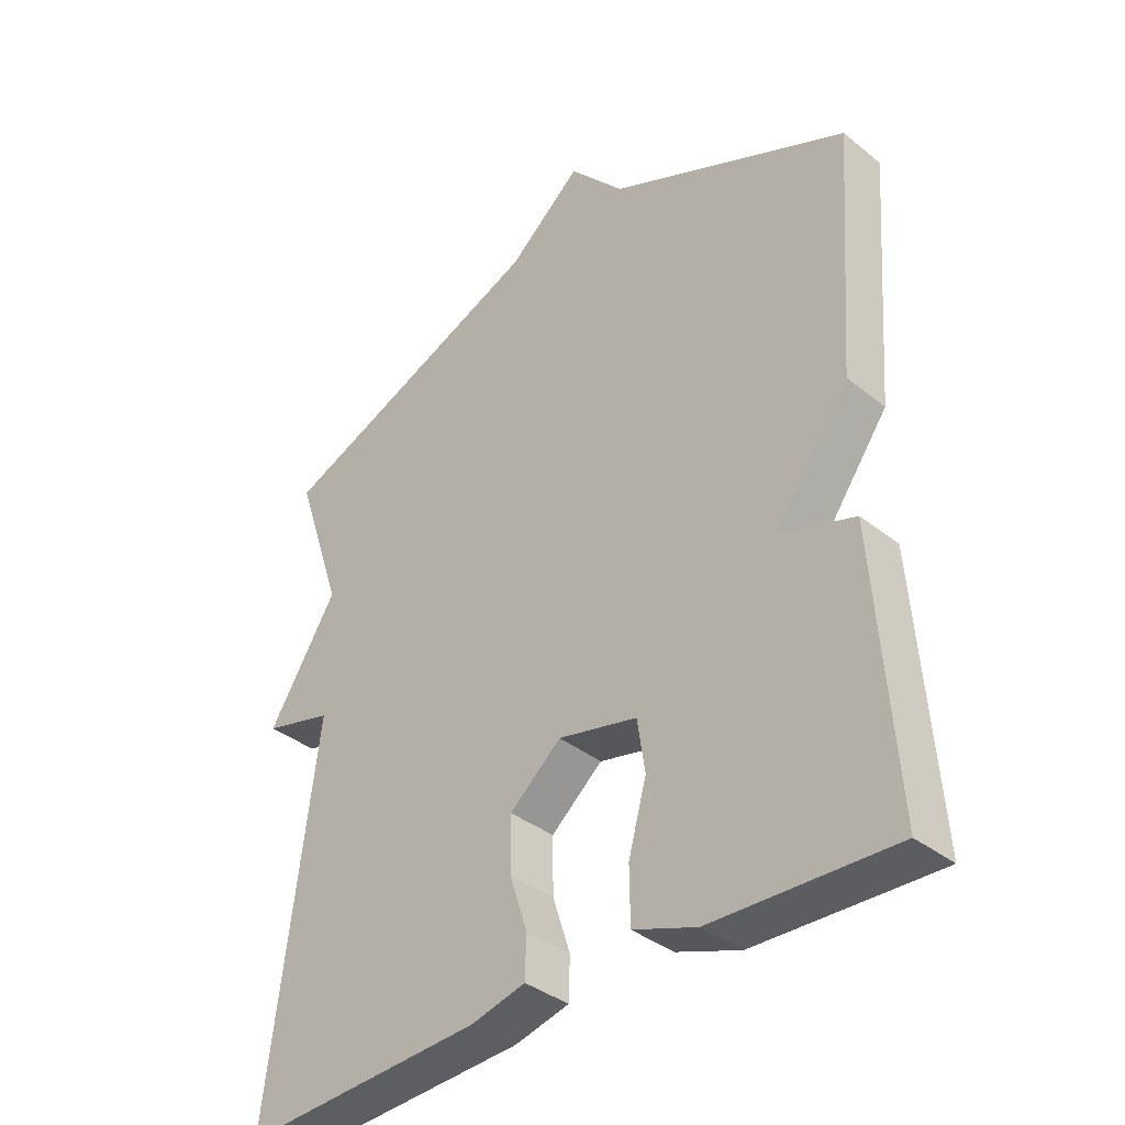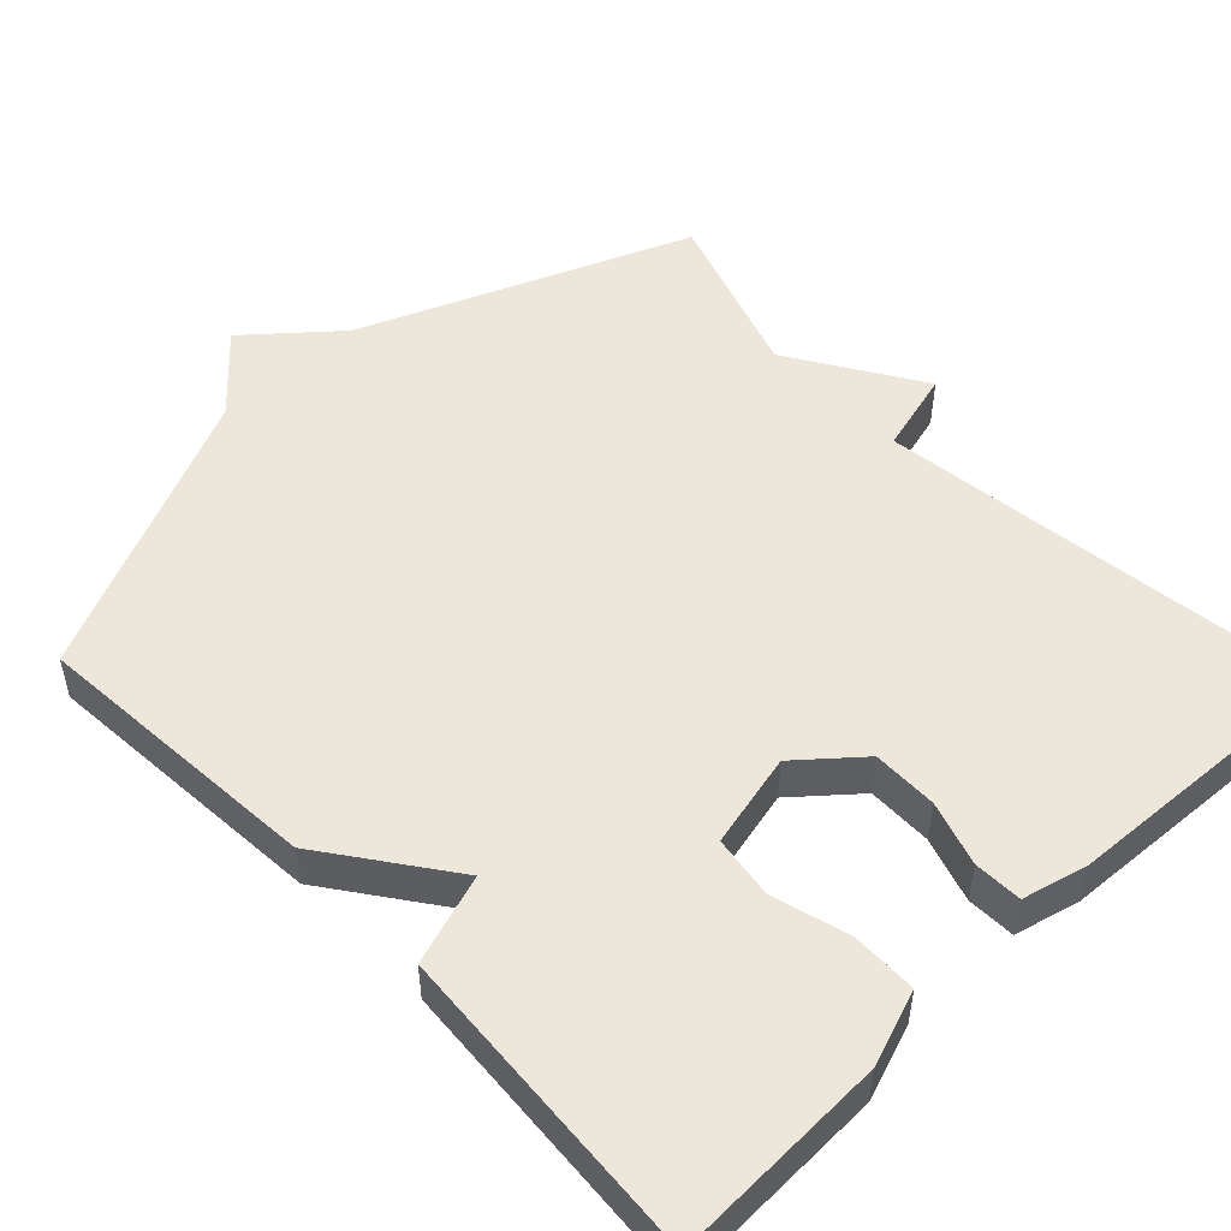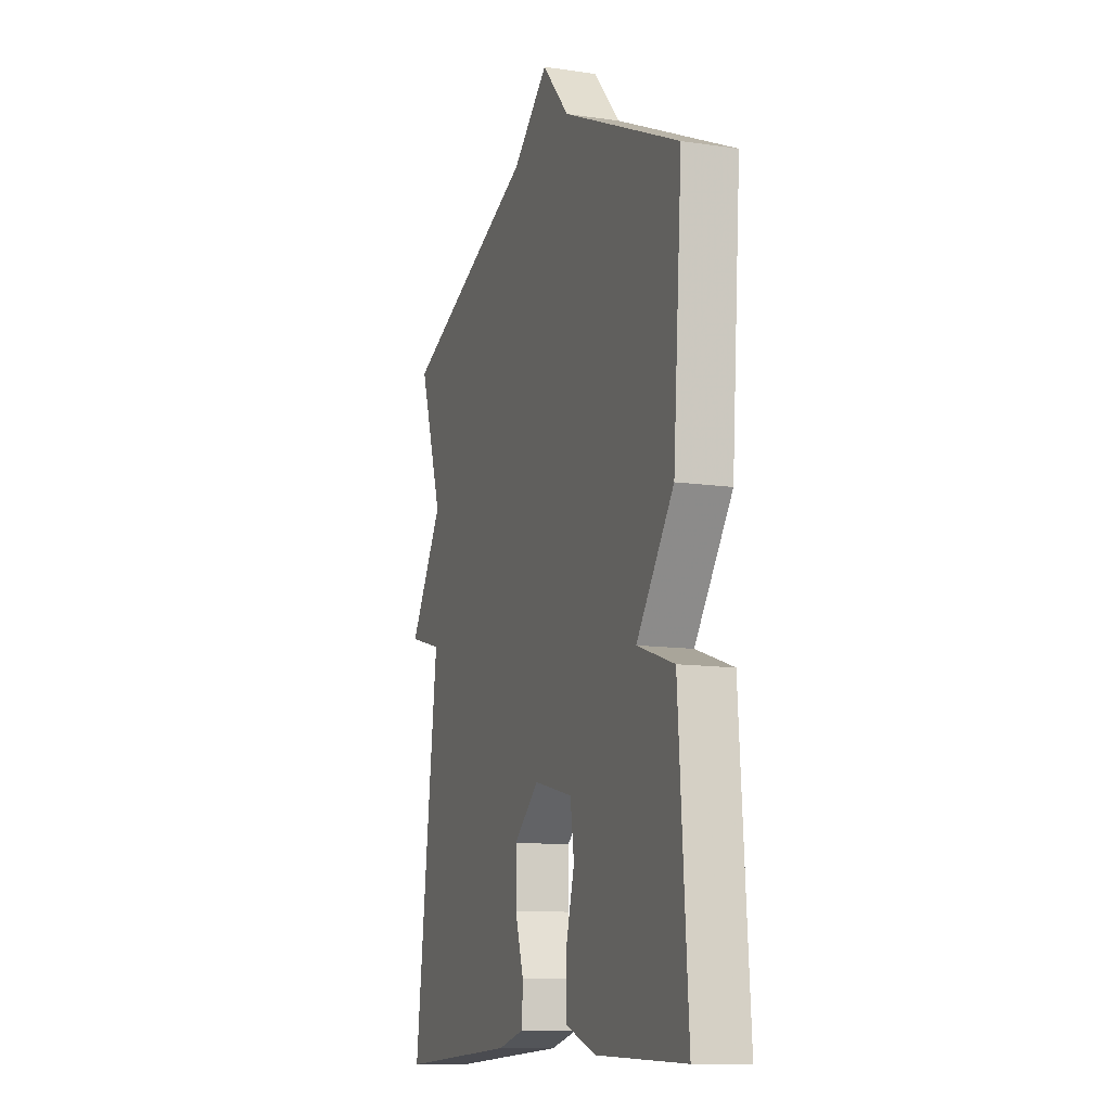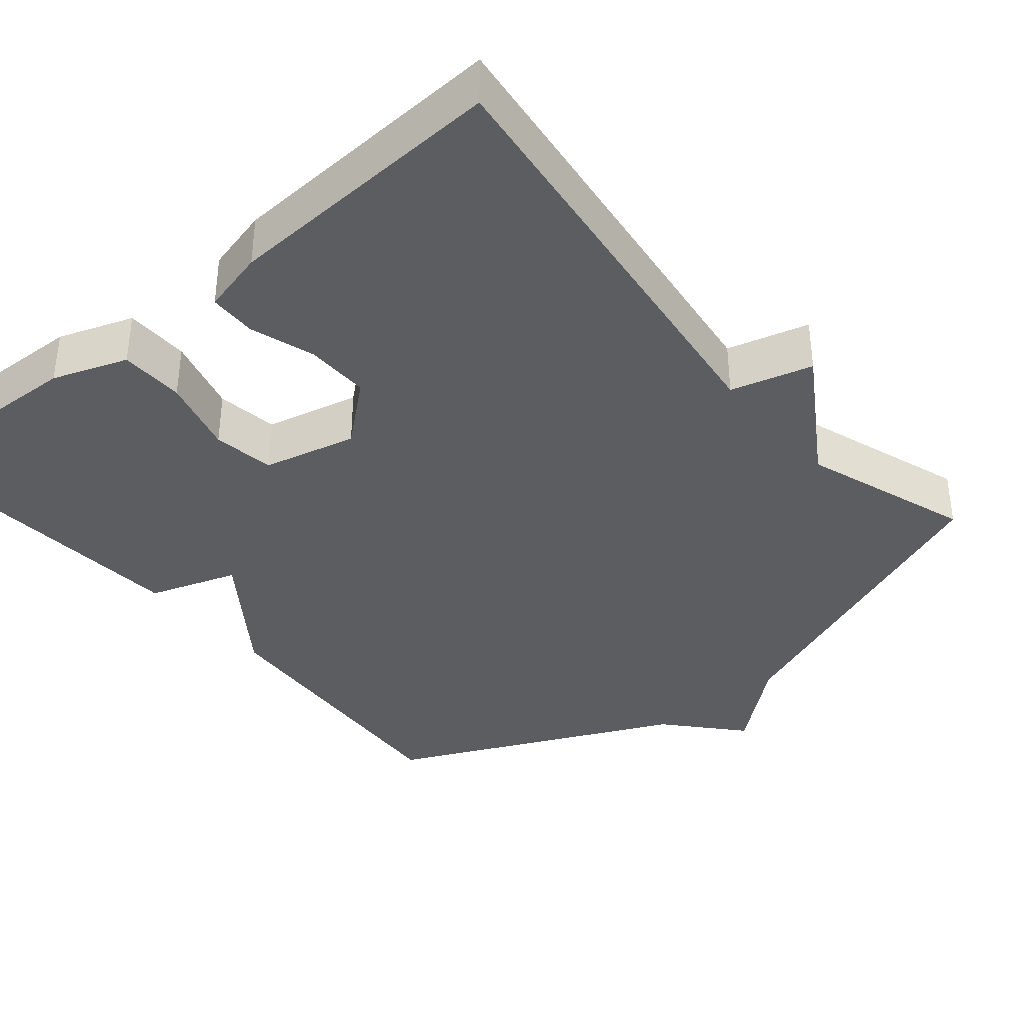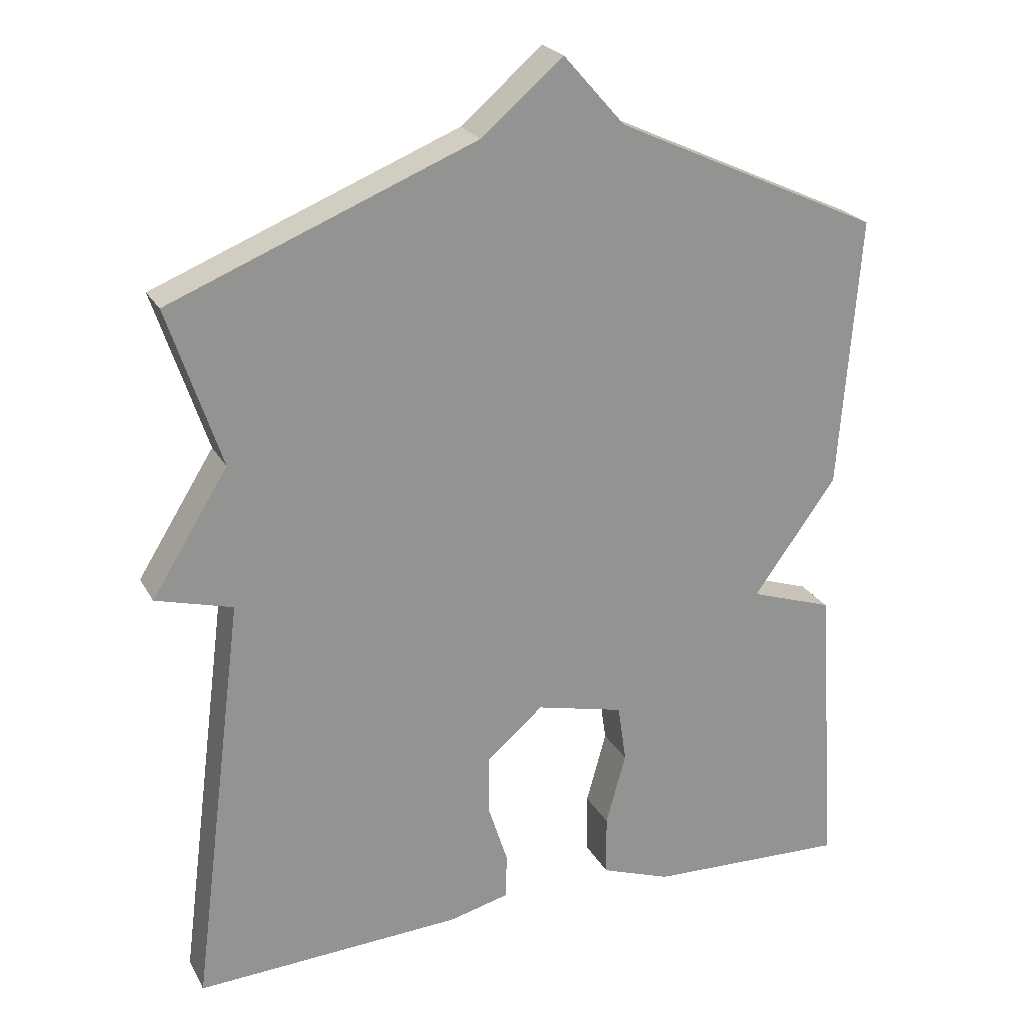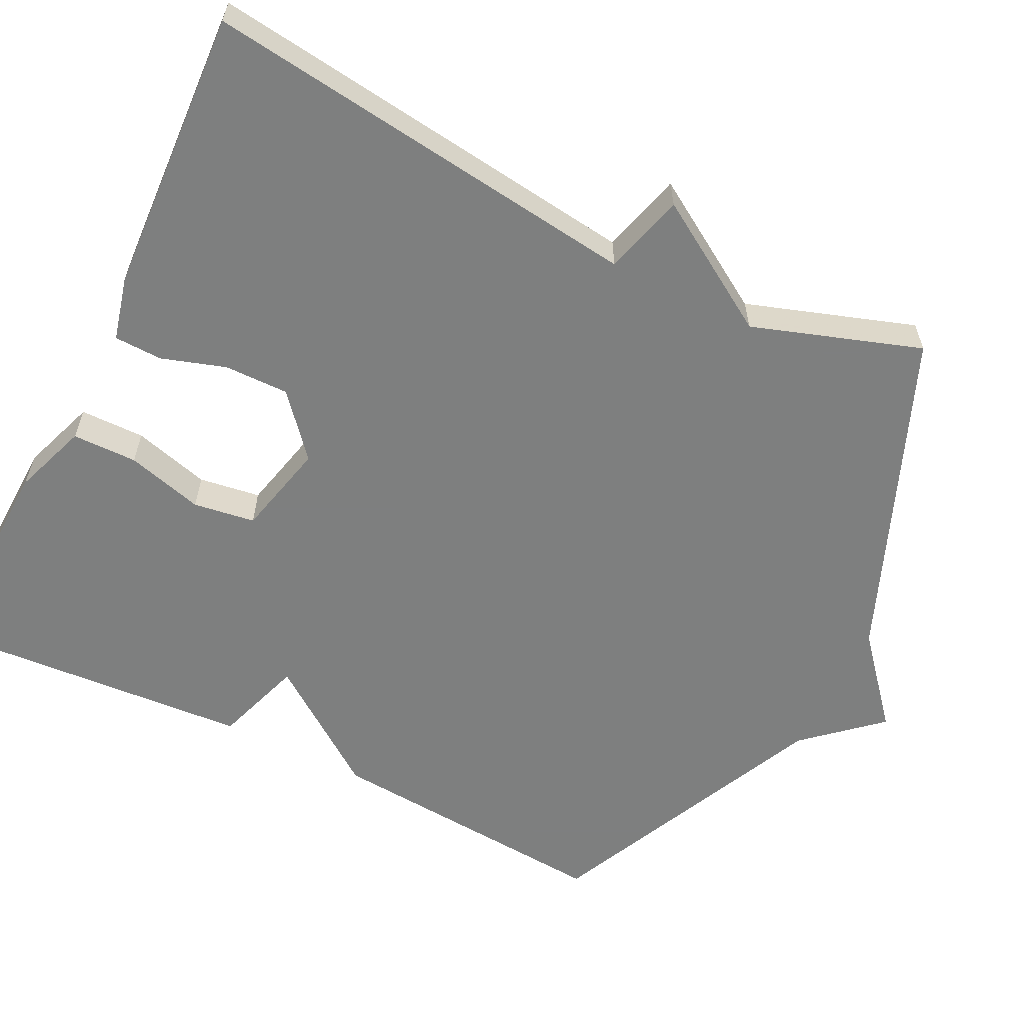
<metadata>
{"format":"obj","ext":"obj","renderer":"f3d","projection":"perspective","resolution":1024,"background":"white","views":[{"elev":-37.3,"azim":44.5,"up":"+Z"},{"elev":51.0,"azim":136.4,"up":"+Y"},{"elev":-11.6,"azim":70.6,"up":"+Z"},{"elev":-37.0,"azim":-140.1,"up":"+Y"},{"elev":23.2,"azim":-22.4,"up":"+Z"},{"elev":-59.6,"azim":-116.4,"up":"+Y"}]}
</metadata>
<code>
v 0.5 0.07 -0.5
v 0.219 0.07 -0.49
v 0.121 0.07 -0.455
v 0.12 0.07 -0.37
v 0.148 0.07 -0.269
v 0.136 0.07 -0.188
v 0.013 0.07 -0.159
v -0.067 0.07 -0.227
v -0.066 0.07 -0.312
v -0.039 0.07 -0.396
v -0.041 0.07 -0.459
v -0.125 0.07 -0.48
v -0.5 0.07 -0.5
v -0.426 0.07 0.079
v -0.533 0.07 0.108
v -0.426 0.07 0.279
v -0.5 0.07 0.5
v -0.074 0.07 0.672
v 0.04 0.07 0.769
v 0.126 0.07 0.672
v 0.5 0.07 0.5
v 0.471 0.07 0.119
v 0.354 0.07 -0.042
v 0.471 0.07 -0.081
v 0.5 0 -0.5
v 0.219 0 -0.49
v 0.121 0 -0.455
v 0.12 0 -0.37
v 0.148 0 -0.269
v 0.136 0 -0.188
v 0.013 0 -0.159
v -0.067 0 -0.227
v -0.066 0 -0.312
v -0.039 0 -0.396
v -0.041 0 -0.459
v -0.125 0 -0.48
v -0.5 0 -0.5
v -0.426 0 0.079
v -0.533 0 0.108
v -0.426 0 0.279
v -0.5 0 0.5
v -0.074 0 0.672
v 0.04 0 0.769
v 0.126 0 0.672
v 0.5 0 0.5
v 0.471 0 0.119
v 0.354 0 -0.042
v 0.471 0 -0.081
f 3 4 5
f 2 3 5
f 1 2 5
f 24 1 5
f 23 24 5
f 23 5 6
f 22 23 6
f 21 22 6
f 20 21 6
f 20 6 7
f 19 20 7
f 18 19 7
f 18 7 8
f 17 18 8
f 16 17 8
f 14 15 16
f 14 16 8 9
f 12 13 14
f 11 12 14
f 10 11 14
f 9 10 14
f 29 28 27
f 29 27 26
f 29 26 25
f 29 25 48
f 29 48 47
f 30 29 47
f 30 47 46
f 30 46 45
f 30 45 44
f 31 30 44
f 31 44 43
f 31 43 42
f 32 31 42
f 32 42 41
f 32 41 40
f 40 39 38
f 33 32 40 38
f 38 37 36
f 38 36 35
f 38 35 34
f 38 34 33
f 1 25 26 2
f 2 26 27 3
f 3 27 28 4
f 4 28 29 5
f 5 29 30 6
f 6 30 31 7
f 7 31 32 8
f 8 32 33 9
f 9 33 34 10
f 10 34 35 11
f 11 35 36 12
f 12 36 37 13
f 13 37 38 14
f 14 38 39 15
f 15 39 40 16
f 16 40 41 17
f 17 41 42 18
f 18 42 43 19
f 19 43 44 20
f 20 44 45 21
f 21 45 46 22
f 22 46 47 23
f 23 47 48 24
f 24 48 25 1

</code>
